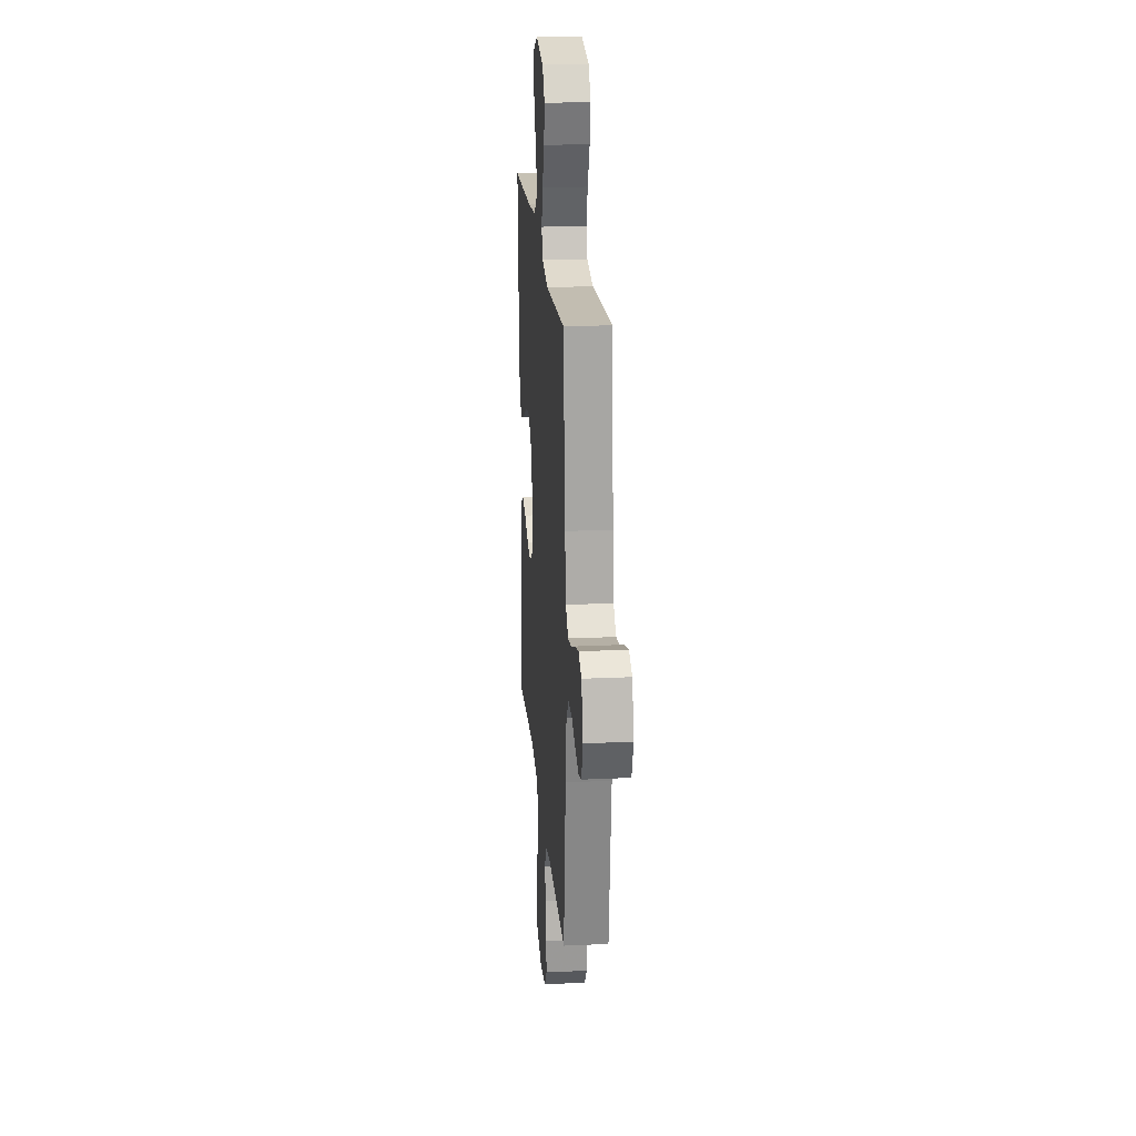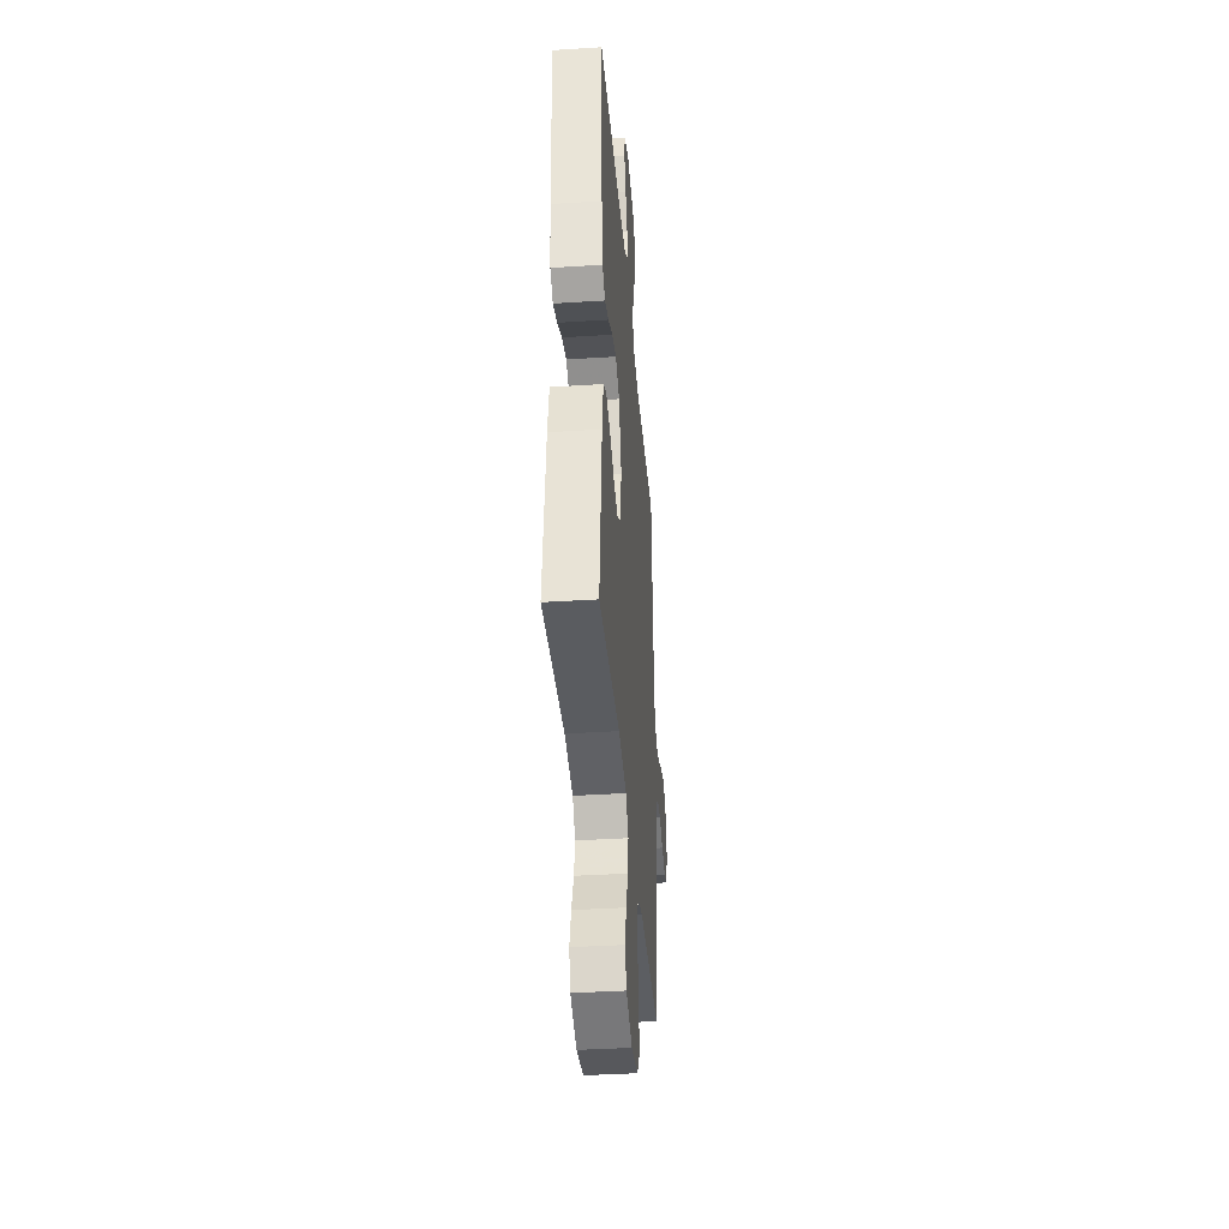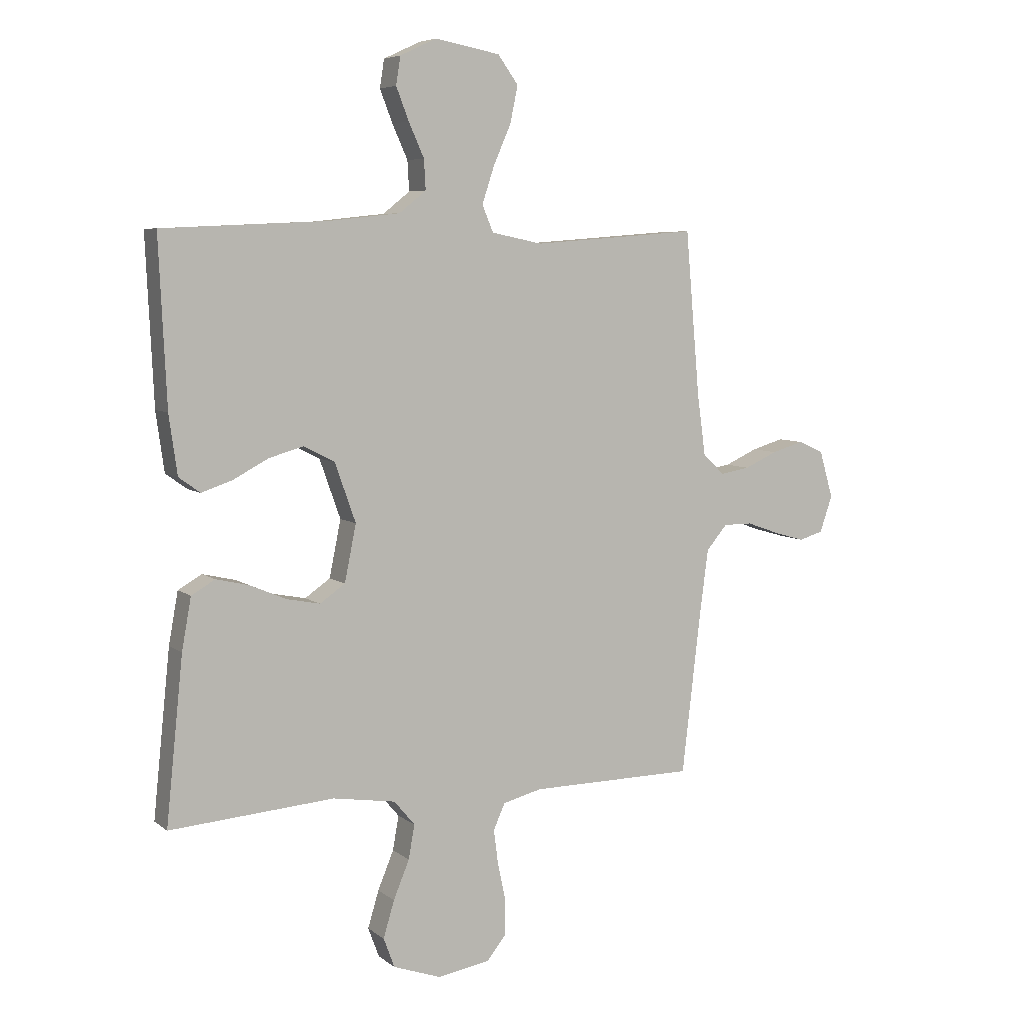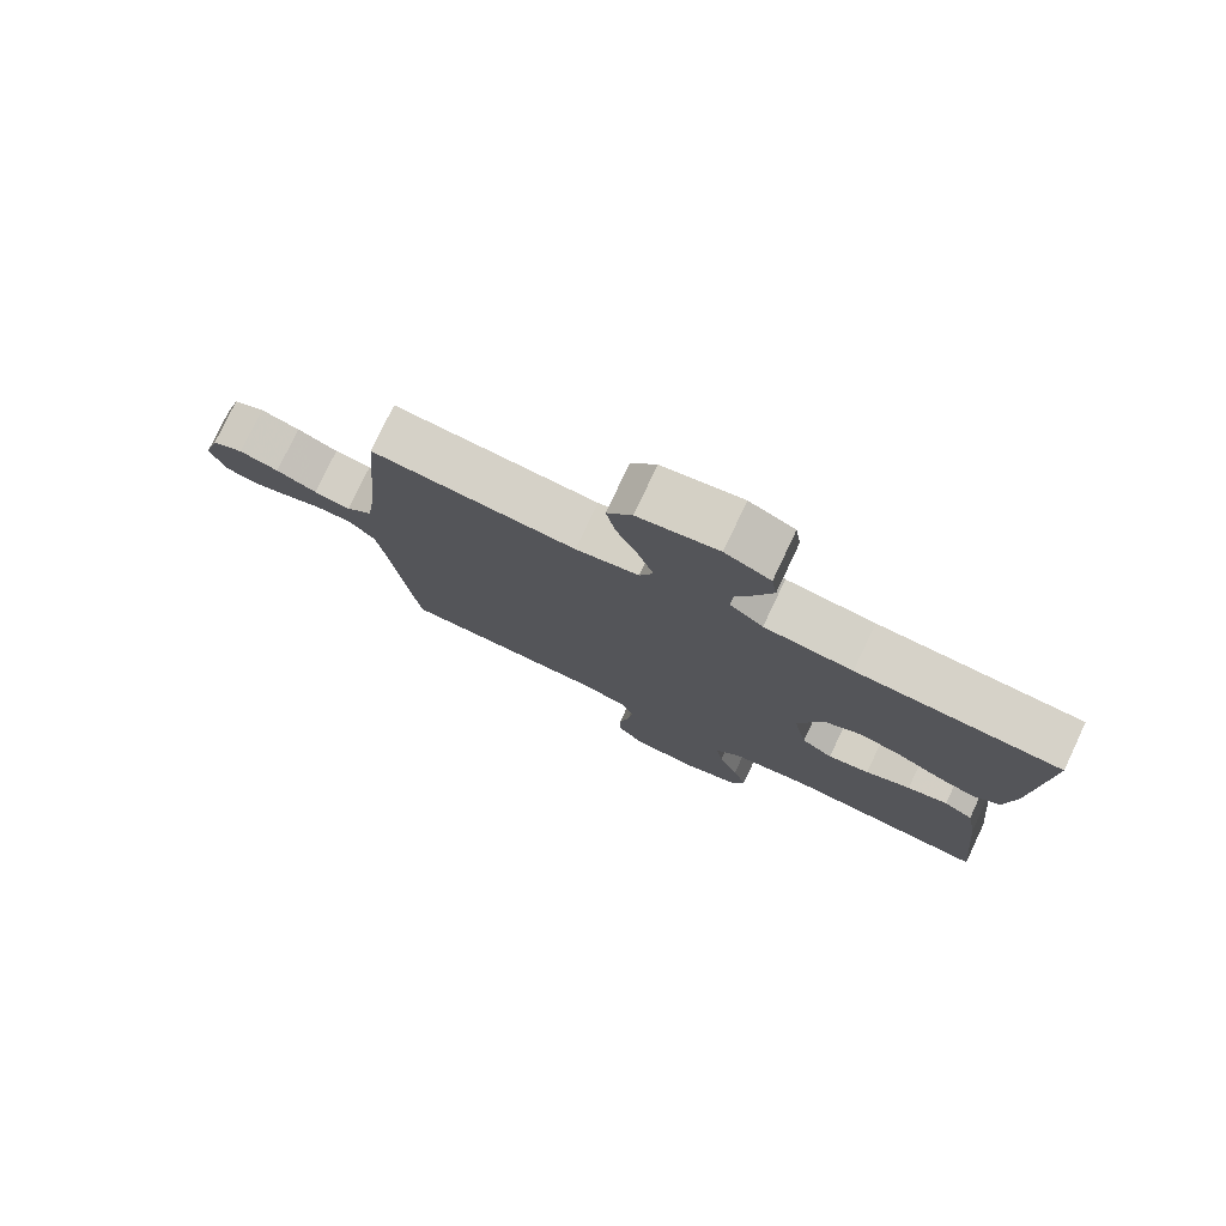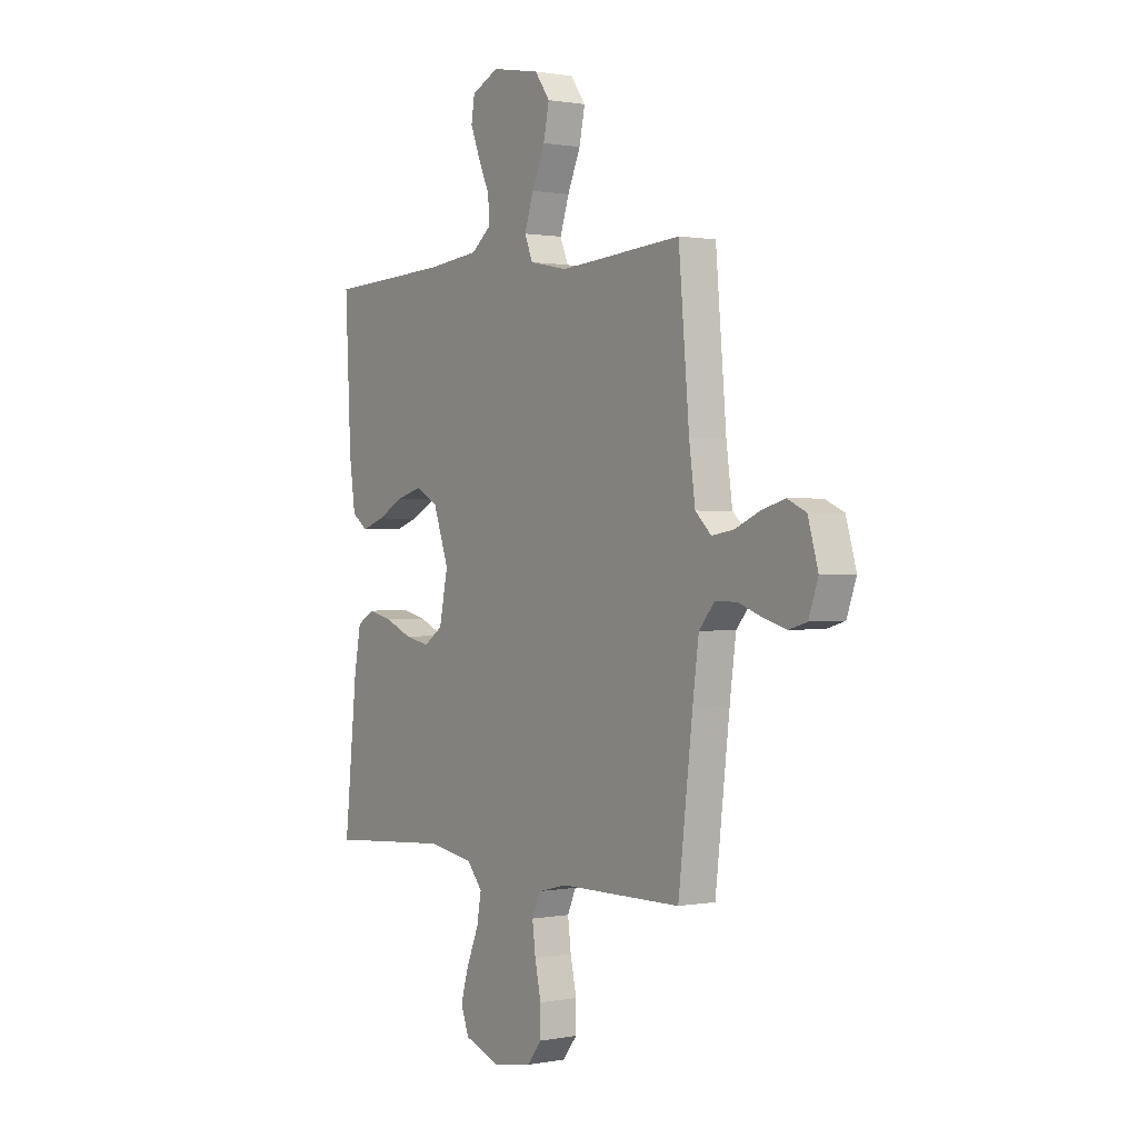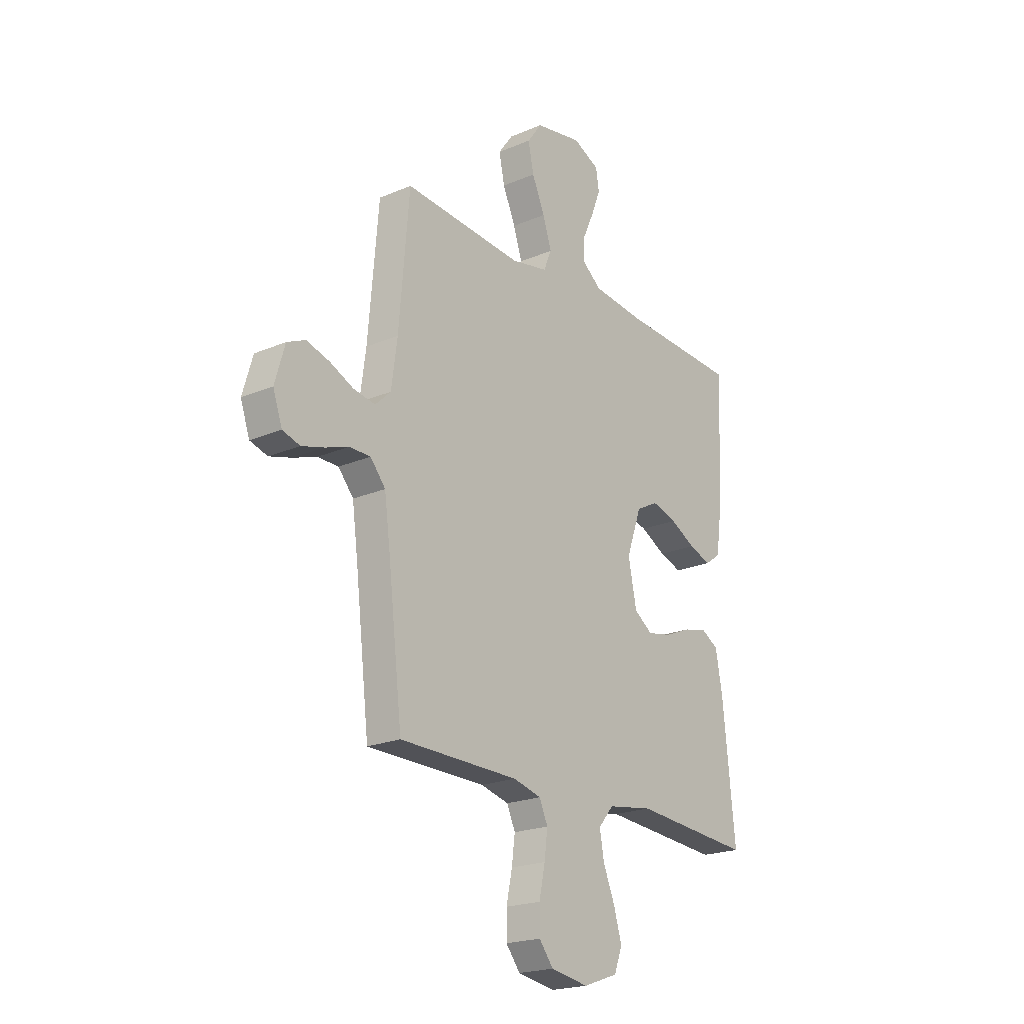
<metadata>
{"format":"obj","ext":"obj","renderer":"f3d","projection":"perspective","resolution":1024,"background":"white","views":[{"elev":21.3,"azim":85.2,"up":"+Z"},{"elev":-38.3,"azim":-85.4,"up":"+Z"},{"elev":6.4,"azim":-26.4,"up":"+Z"},{"elev":78.0,"azim":-154.7,"up":"+Z"},{"elev":0.8,"azim":55.4,"up":"+Z"},{"elev":-21.1,"azim":127.4,"up":"+Z"}]}
</metadata>
<code>
v -0.5 0.07 0.5
v -0.2 0.07 0.514
v -0.07 0.07 0.528
v -0.021 0.07 0.567
v -0.024 0.07 0.621
v -0.052 0.07 0.683
v -0.075 0.07 0.742
v -0.067 0.07 0.793
v 0 0.07 0.824
v 0.118 0.07 0.802
v 0.155 0.07 0.751
v 0.141 0.07 0.684
v 0.109 0.07 0.611
v 0.087 0.07 0.544
v 0.107 0.07 0.496
v 0.2 0.07 0.477
v 0.5 0.07 0.5
v 0.526 0.07 0.2
v 0.541 0.07 0.091
v 0.58 0.07 0.054
v 0.634 0.07 0.063
v 0.694 0.07 0.09
v 0.752 0.07 0.107
v 0.798 0.07 0.086
v 0.823 0.07 0
v 0.8 0.07 -0.066
v 0.756 0.07 -0.079
v 0.7 0.07 -0.063
v 0.641 0.07 -0.042
v 0.588 0.07 -0.042
v 0.55 0.07 -0.087
v 0.535 0.07 -0.2
v 0.5 0.07 -0.5
v 0.2 0.07 -0.503
v 0.129 0.07 -0.521
v 0.108 0.07 -0.568
v 0.116 0.07 -0.631
v 0.131 0.07 -0.701
v 0.131 0.07 -0.763
v 0.095 0.07 -0.808
v 0 0.07 -0.824
v -0.088 0.07 -0.793
v -0.108 0.07 -0.739
v -0.088 0.07 -0.672
v -0.059 0.07 -0.602
v -0.048 0.07 -0.54
v -0.086 0.07 -0.495
v -0.2 0.07 -0.477
v -0.5 0.07 -0.5
v -0.469 0.07 -0.2
v -0.452 0.07 -0.106
v -0.409 0.07 -0.081
v -0.349 0.07 -0.095
v -0.283 0.07 -0.123
v -0.222 0.07 -0.135
v -0.176 0.07 -0.103
v -0.155 0.07 0
v -0.193 0.07 0.107
v -0.249 0.07 0.136
v -0.312 0.07 0.118
v -0.376 0.07 0.084
v -0.432 0.07 0.065
v -0.471 0.07 0.093
v -0.486 0.07 0.2
v -0.5 0 0.5
v -0.2 0 0.514
v -0.07 0 0.528
v -0.021 0 0.567
v -0.024 0 0.621
v -0.052 0 0.683
v -0.075 0 0.742
v -0.067 0 0.793
v 0 0 0.824
v 0.118 0 0.802
v 0.155 0 0.751
v 0.141 0 0.684
v 0.109 0 0.611
v 0.087 0 0.544
v 0.107 0 0.496
v 0.2 0 0.477
v 0.5 0 0.5
v 0.526 0 0.2
v 0.541 0 0.091
v 0.58 0 0.054
v 0.634 0 0.063
v 0.694 0 0.09
v 0.752 0 0.107
v 0.798 0 0.086
v 0.823 0 0
v 0.8 0 -0.066
v 0.756 0 -0.079
v 0.7 0 -0.063
v 0.641 0 -0.042
v 0.588 0 -0.042
v 0.55 0 -0.087
v 0.535 0 -0.2
v 0.5 0 -0.5
v 0.2 0 -0.503
v 0.129 0 -0.521
v 0.108 0 -0.568
v 0.116 0 -0.631
v 0.131 0 -0.701
v 0.131 0 -0.763
v 0.095 0 -0.808
v 0 0 -0.824
v -0.088 0 -0.793
v -0.108 0 -0.739
v -0.088 0 -0.672
v -0.059 0 -0.602
v -0.048 0 -0.54
v -0.086 0 -0.495
v -0.2 0 -0.477
v -0.5 0 -0.5
v -0.469 0 -0.2
v -0.452 0 -0.106
v -0.409 0 -0.081
v -0.349 0 -0.095
v -0.283 0 -0.123
v -0.222 0 -0.135
v -0.176 0 -0.103
v -0.155 0 0
v -0.193 0 0.107
v -0.249 0 0.136
v -0.312 0 0.118
v -0.376 0 0.084
v -0.432 0 0.065
v -0.471 0 0.093
v -0.486 0 0.2
f 64 1 2
f 63 64 2
f 62 63 2
f 61 62 2
f 60 61 2
f 59 60 2 3
f 58 59 3 4
f 57 58 4
f 56 57 4
f 52 53 54
f 51 52 54
f 50 51 54
f 49 50 54
f 48 49 54
f 47 48 54 55
f 46 47 55 56
f 43 44 45
f 42 43 45
f 41 42 45
f 40 41 45
f 39 40 45
f 38 39 45
f 37 38 45
f 36 37 45 46
f 46 56 4
f 36 46 4
f 35 36 4
f 32 33 34
f 35 4 5
f 34 35 5
f 32 34 5
f 31 32 5
f 27 28 29
f 26 27 29
f 25 26 29
f 24 25 29
f 23 24 29
f 22 23 29
f 21 22 29
f 20 21 29 30
f 19 20 30 31
f 16 17 18
f 18 19 31
f 16 18 31
f 15 16 31
f 11 12 13
f 10 11 13
f 9 10 13
f 8 9 13
f 7 8 13
f 6 7 13
f 5 6 13
f 5 13 14
f 15 31 5
f 5 14 15
f 66 65 128
f 66 128 127
f 66 127 126
f 66 126 125
f 66 125 124
f 67 66 124 123
f 68 67 123 122
f 68 122 121
f 68 121 120
f 118 117 116
f 118 116 115
f 118 115 114
f 118 114 113
f 118 113 112
f 119 118 112 111
f 120 119 111 110
f 109 108 107
f 109 107 106
f 109 106 105
f 109 105 104
f 109 104 103
f 109 103 102
f 109 102 101
f 110 109 101 100
f 68 120 110
f 68 110 100
f 68 100 99
f 98 97 96
f 69 68 99
f 69 99 98
f 69 98 96
f 69 96 95
f 93 92 91
f 93 91 90
f 93 90 89
f 93 89 88
f 93 88 87
f 93 87 86
f 93 86 85
f 94 93 85 84
f 95 94 84 83
f 82 81 80
f 95 83 82
f 95 82 80
f 95 80 79
f 77 76 75
f 77 75 74
f 77 74 73
f 77 73 72
f 77 72 71
f 77 71 70
f 77 70 69
f 78 77 69
f 69 95 79
f 79 78 69
f 1 65 66 2
f 2 66 67 3
f 3 67 68 4
f 4 68 69 5
f 5 69 70 6
f 6 70 71 7
f 7 71 72 8
f 8 72 73 9
f 9 73 74 10
f 10 74 75 11
f 11 75 76 12
f 12 76 77 13
f 13 77 78 14
f 14 78 79 15
f 15 79 80 16
f 16 80 81 17
f 17 81 82 18
f 18 82 83 19
f 19 83 84 20
f 20 84 85 21
f 21 85 86 22
f 22 86 87 23
f 23 87 88 24
f 24 88 89 25
f 25 89 90 26
f 26 90 91 27
f 27 91 92 28
f 28 92 93 29
f 29 93 94 30
f 30 94 95 31
f 31 95 96 32
f 32 96 97 33
f 33 97 98 34
f 34 98 99 35
f 35 99 100 36
f 36 100 101 37
f 37 101 102 38
f 38 102 103 39
f 39 103 104 40
f 40 104 105 41
f 41 105 106 42
f 42 106 107 43
f 43 107 108 44
f 44 108 109 45
f 45 109 110 46
f 46 110 111 47
f 47 111 112 48
f 48 112 113 49
f 49 113 114 50
f 50 114 115 51
f 51 115 116 52
f 52 116 117 53
f 53 117 118 54
f 54 118 119 55
f 55 119 120 56
f 56 120 121 57
f 57 121 122 58
f 58 122 123 59
f 59 123 124 60
f 60 124 125 61
f 61 125 126 62
f 62 126 127 63
f 63 127 128 64
f 64 128 65 1

</code>
